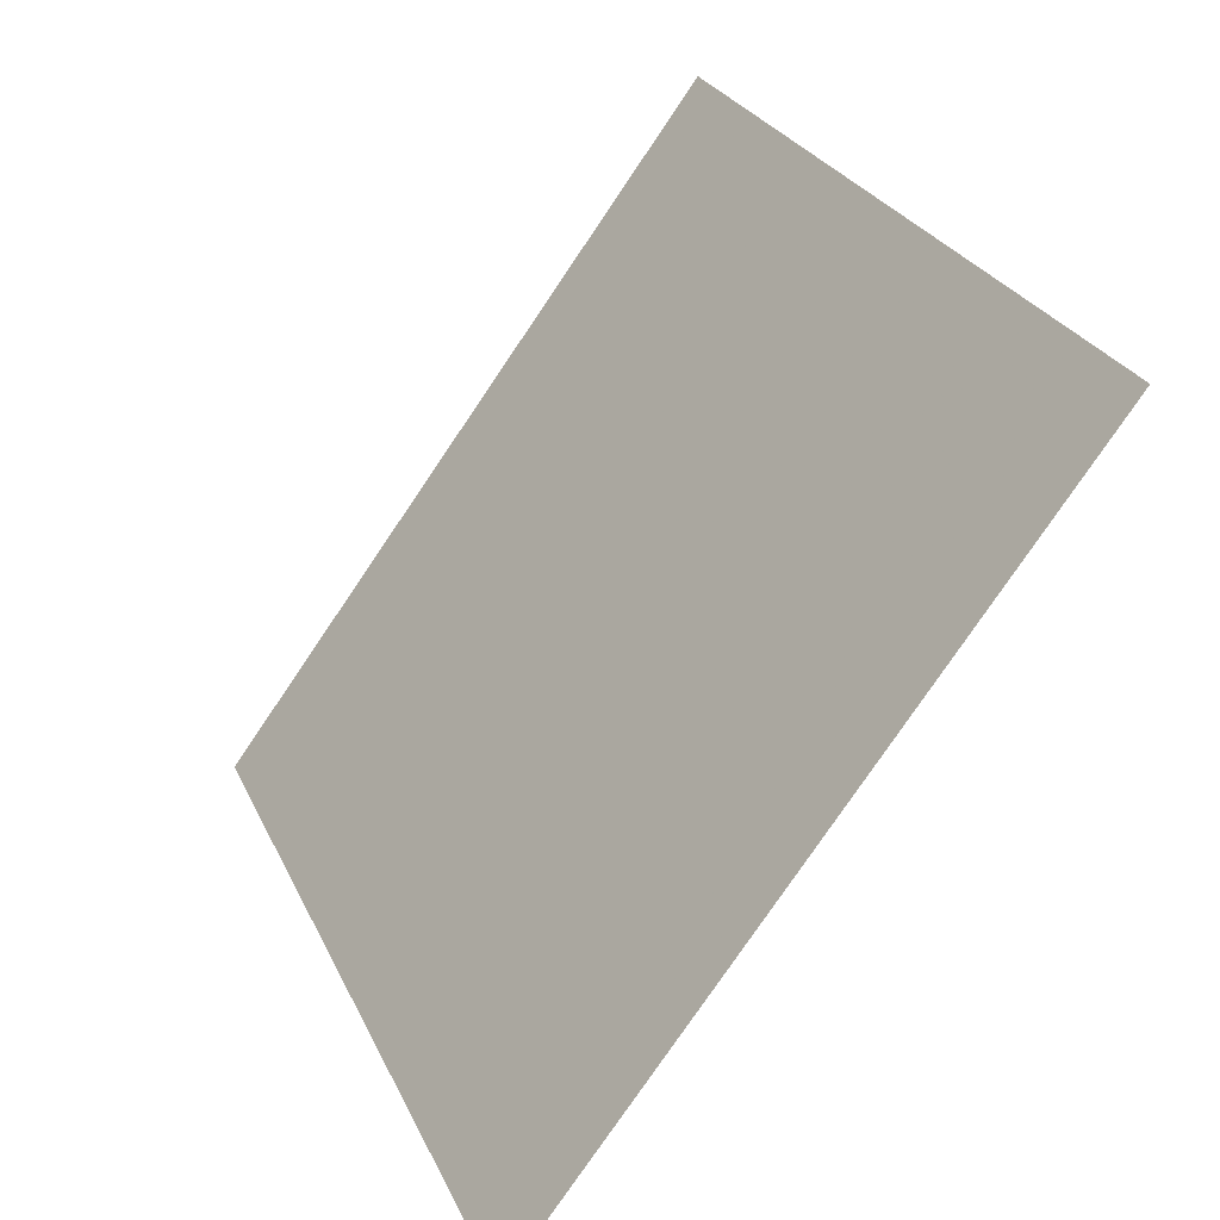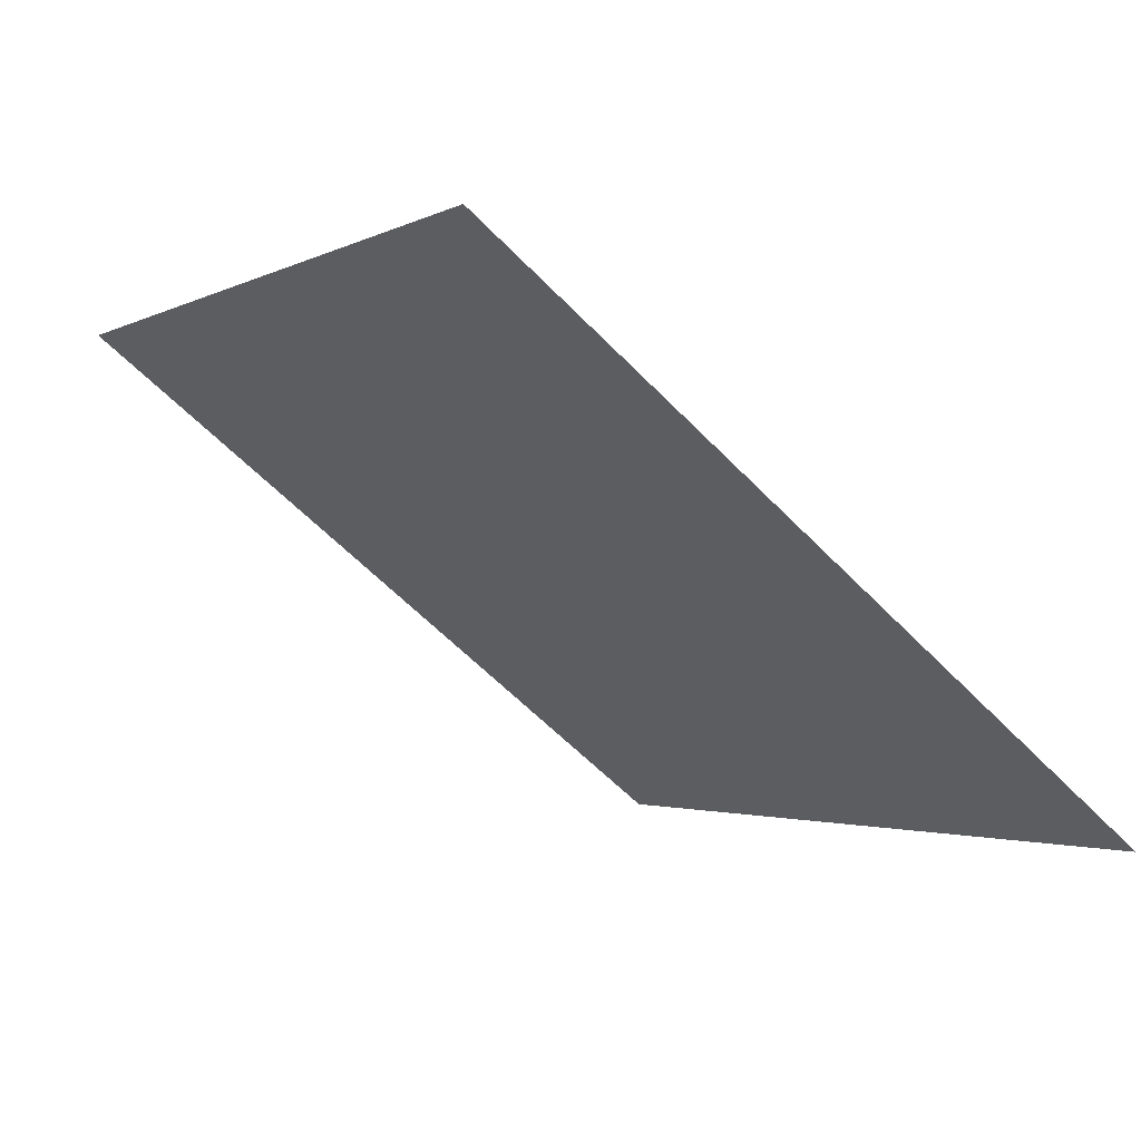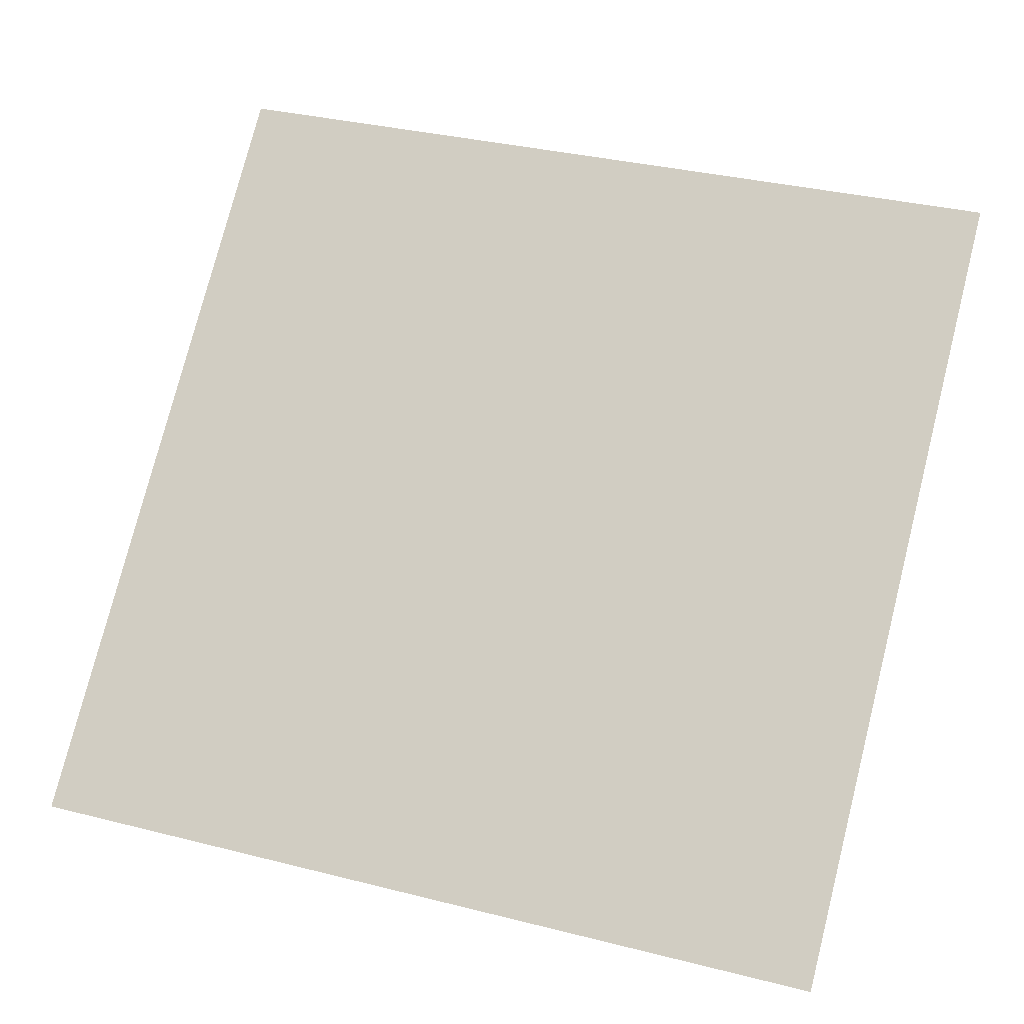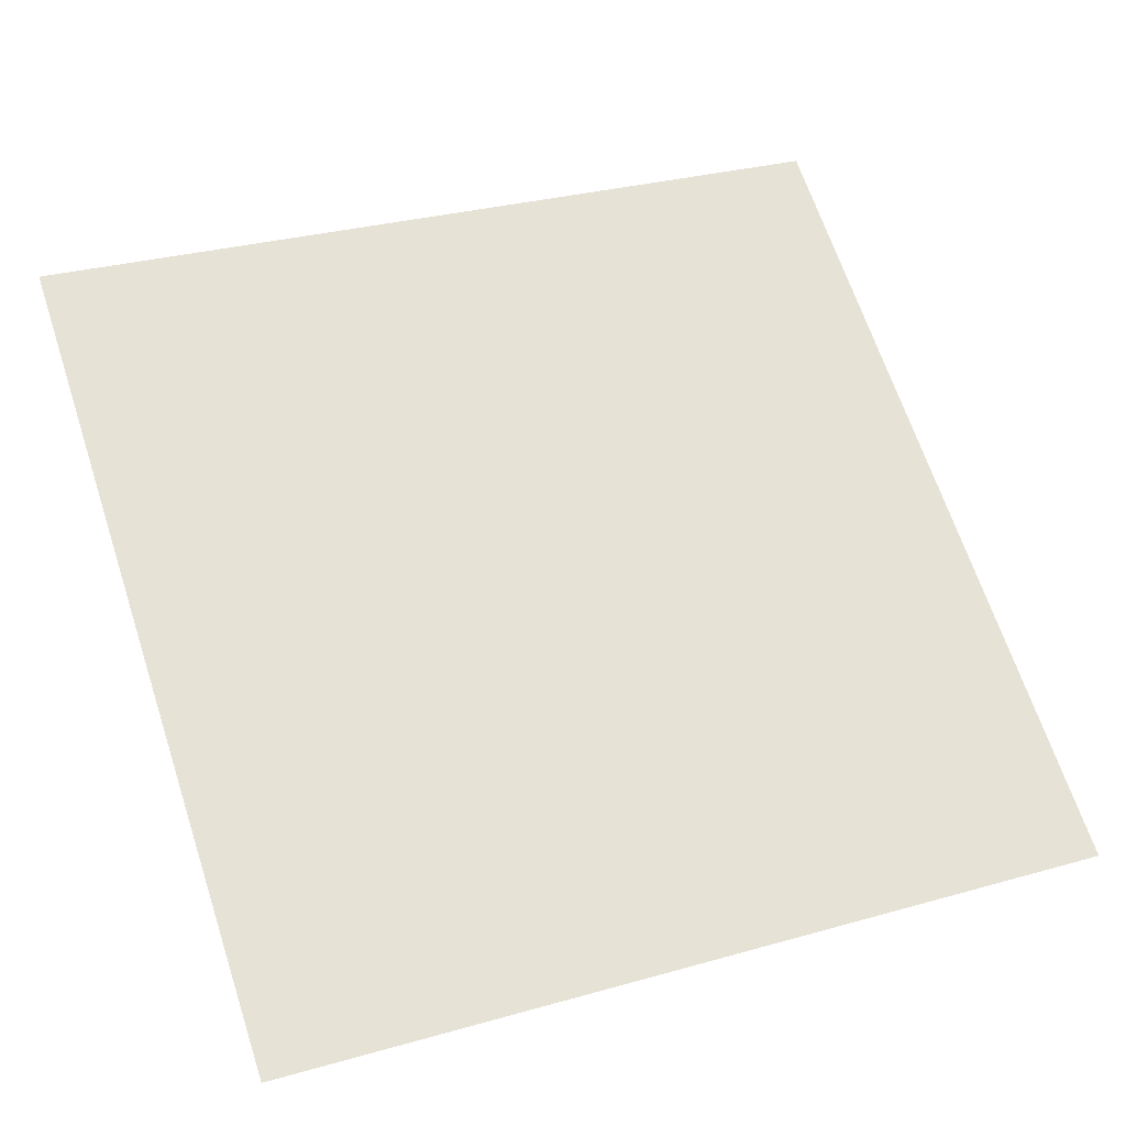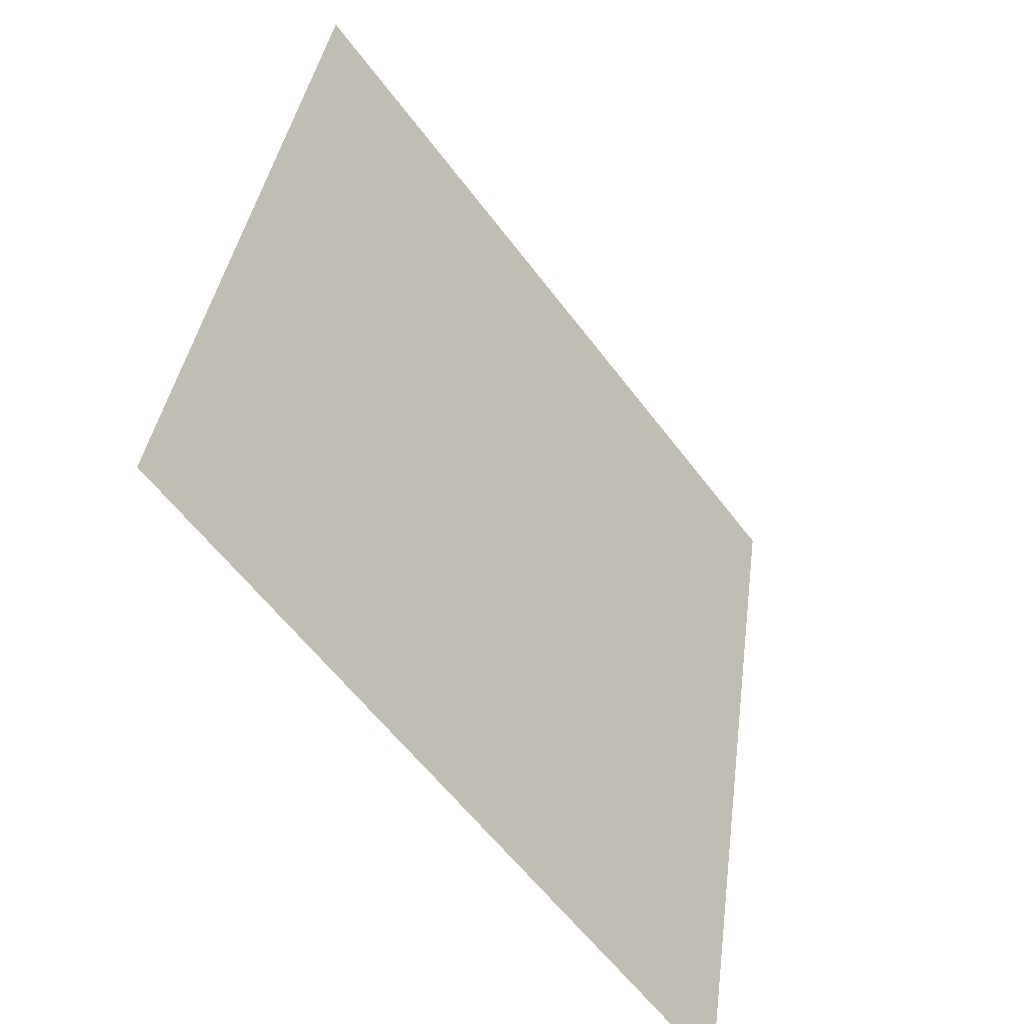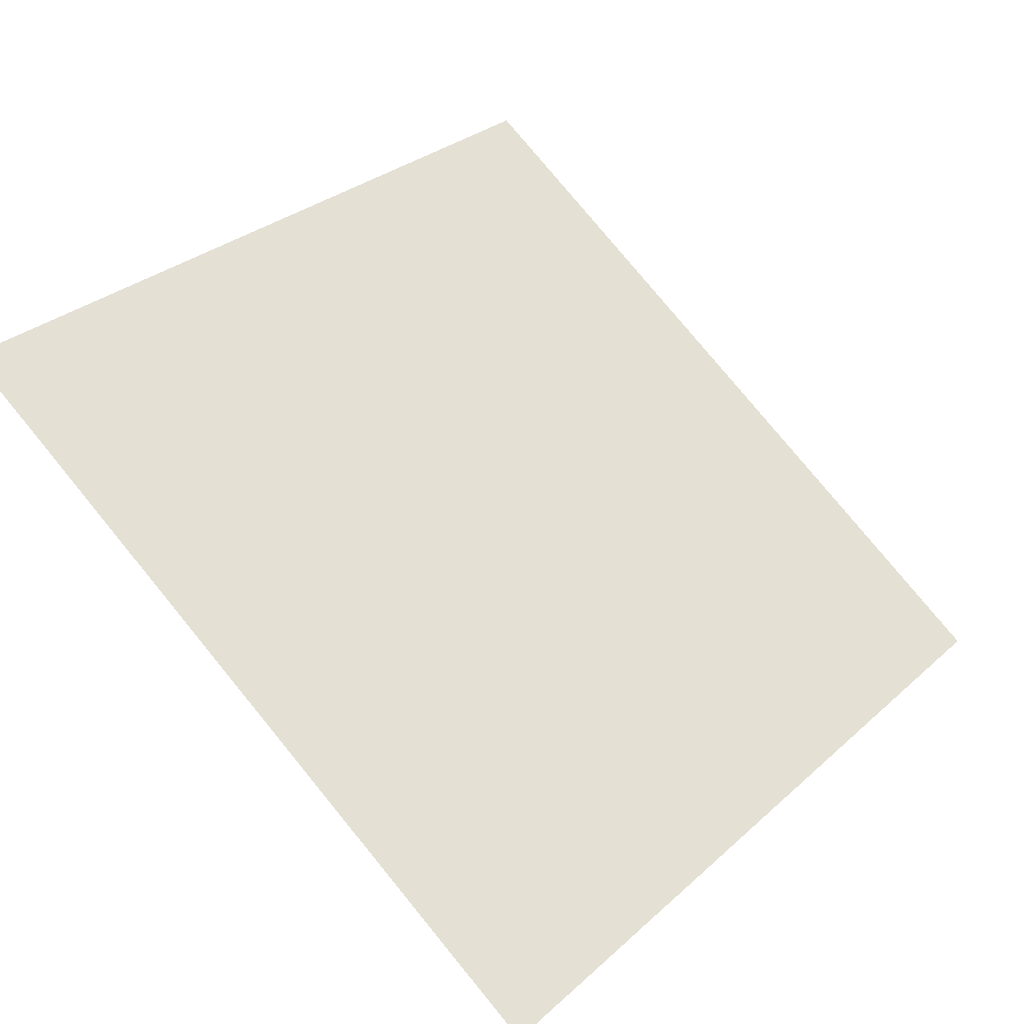
<metadata>
{"format":"obj","ext":"obj","renderer":"f3d","projection":"perspective","resolution":1024,"background":"white","views":[{"elev":26.6,"azim":67.7,"up":"+Z"},{"elev":-3.8,"azim":60.7,"up":"+Y"},{"elev":38.8,"azim":-160.8,"up":"+Y"},{"elev":26.9,"azim":158.4,"up":"+Y"},{"elev":37.6,"azim":-83.9,"up":"+Z"},{"elev":28.5,"azim":128.8,"up":"+Y"}]}
</metadata>
<code>
v -0.164 1.002 0.7925
v -0.1705 1.002 0.7926
v -0.1704 1.006 0.7978
v -0.1639 1.006 0.7978
f 4 3 2 1

</code>
